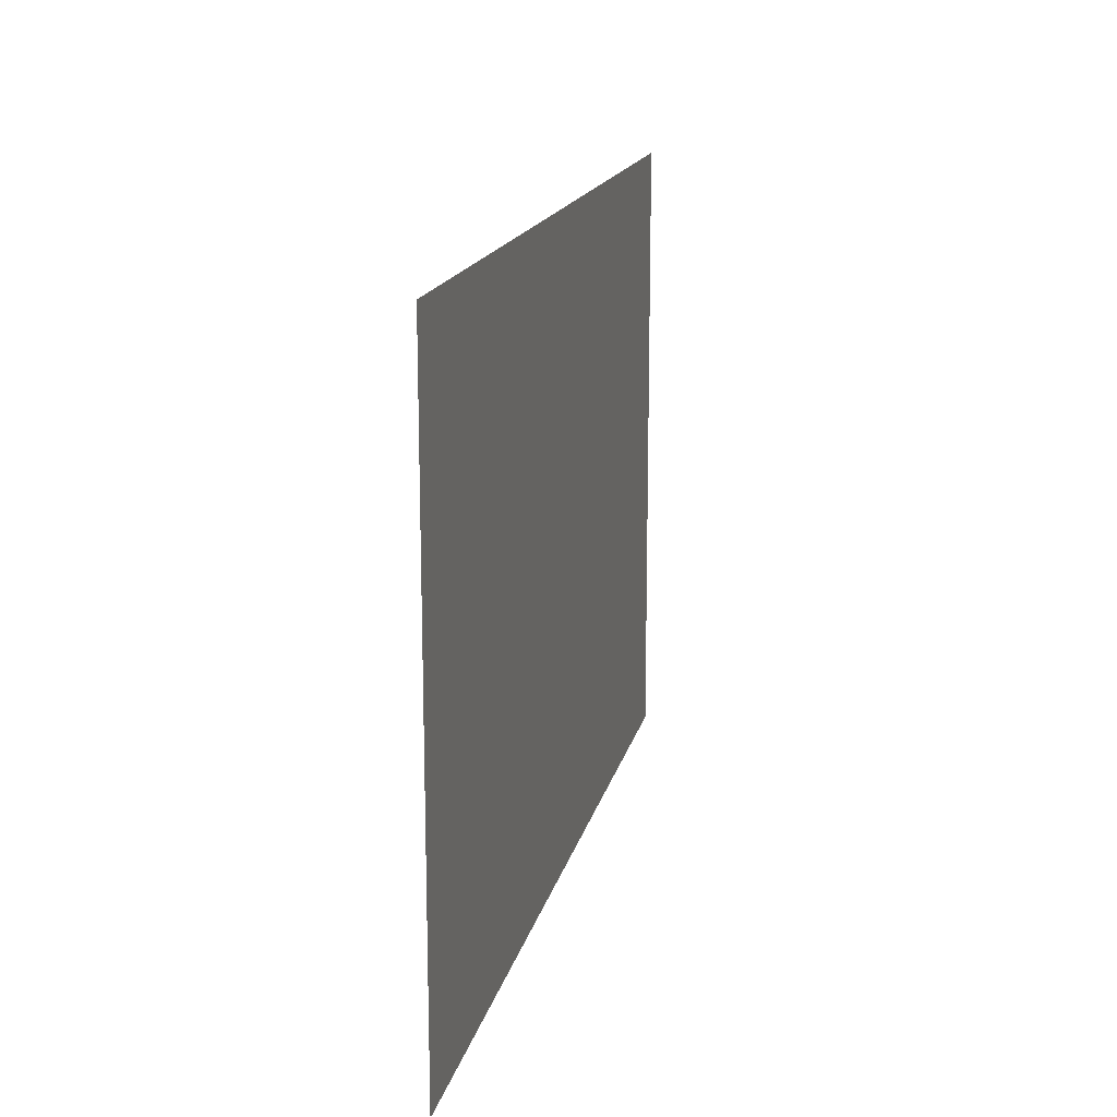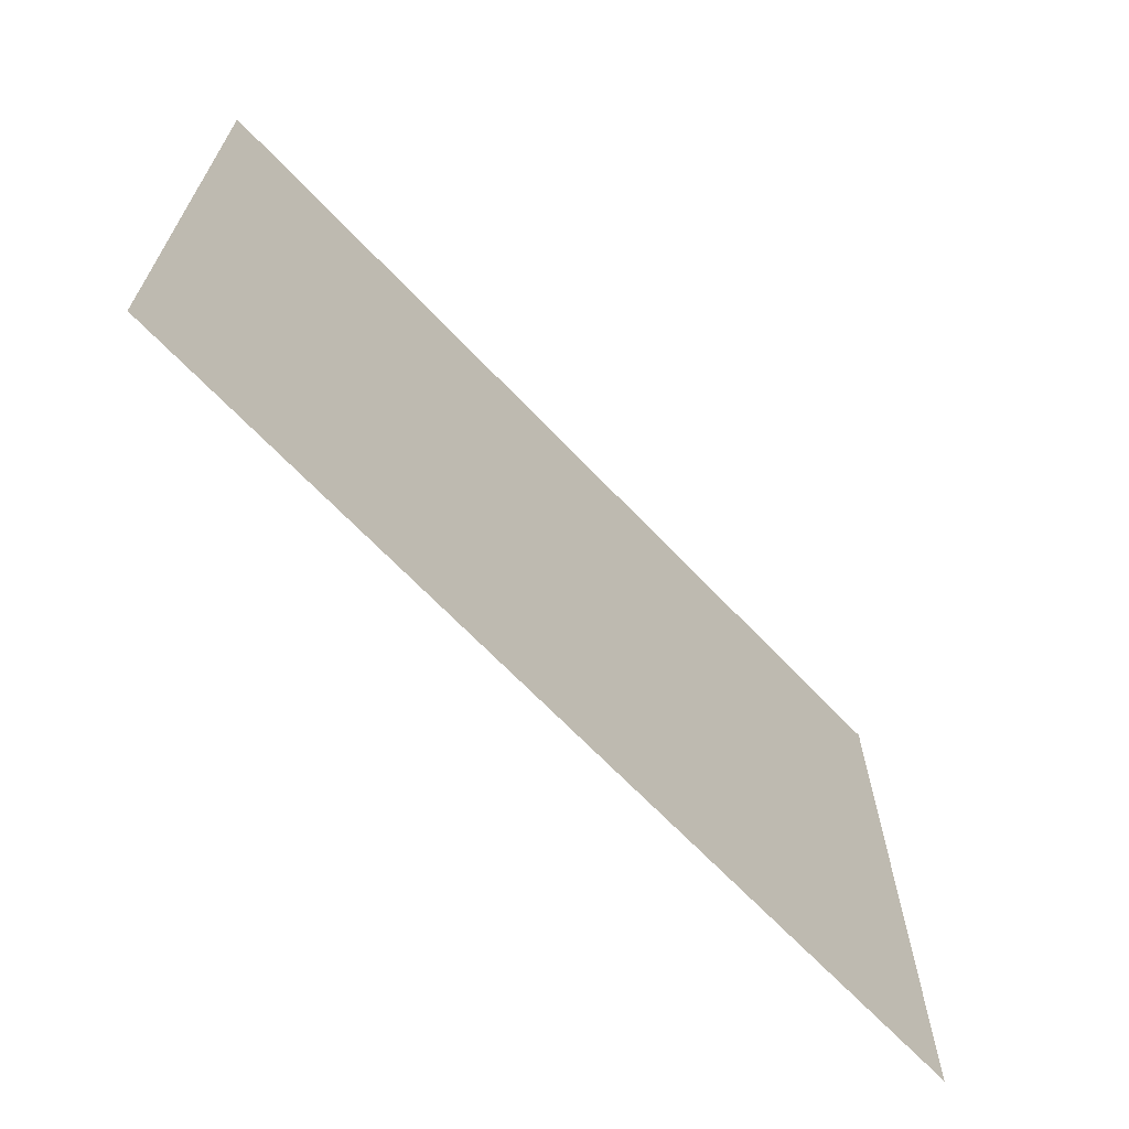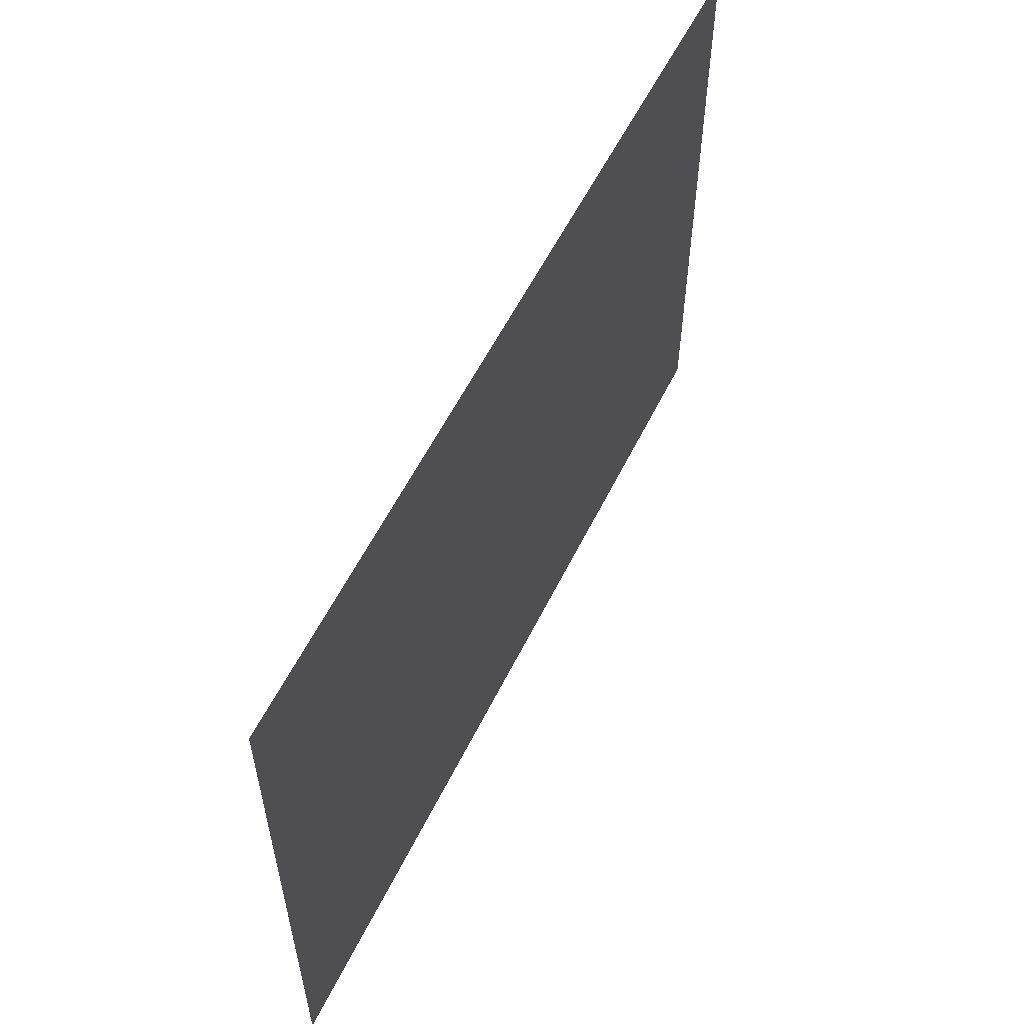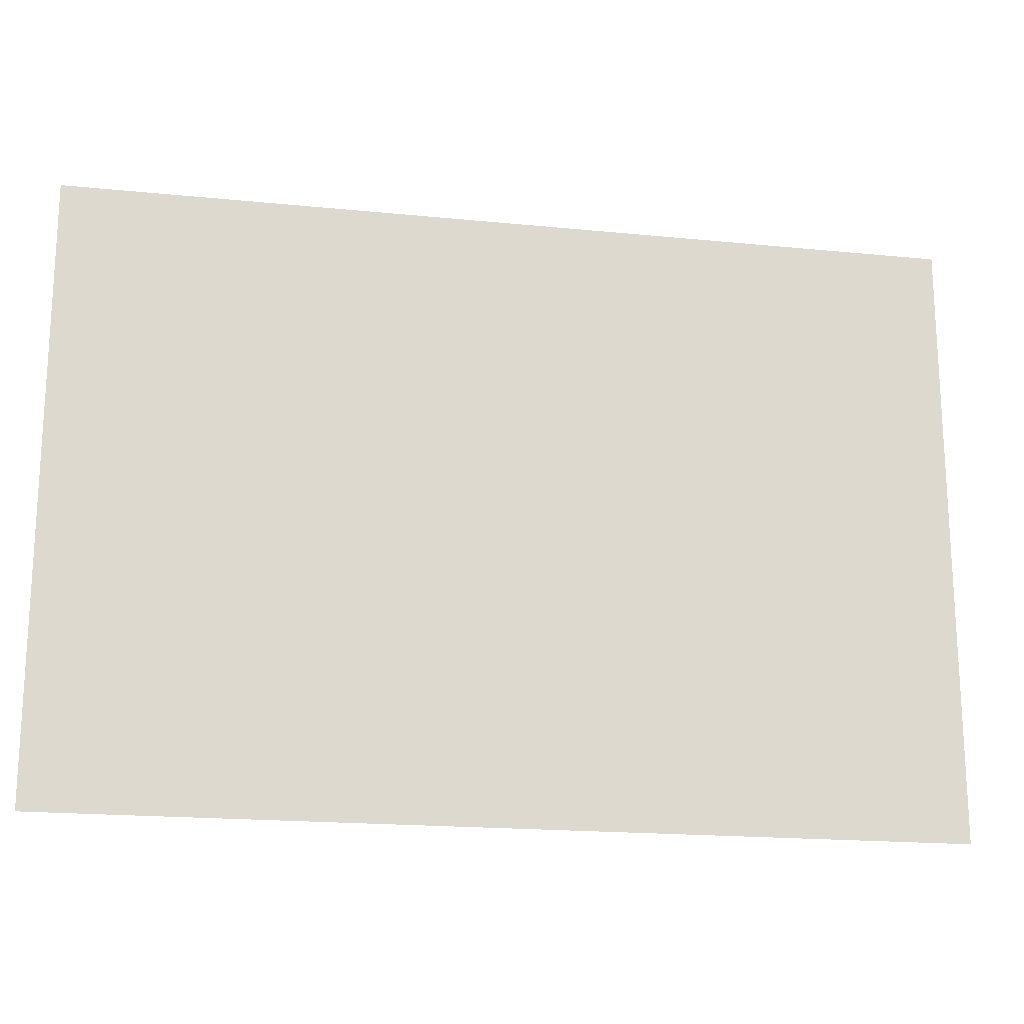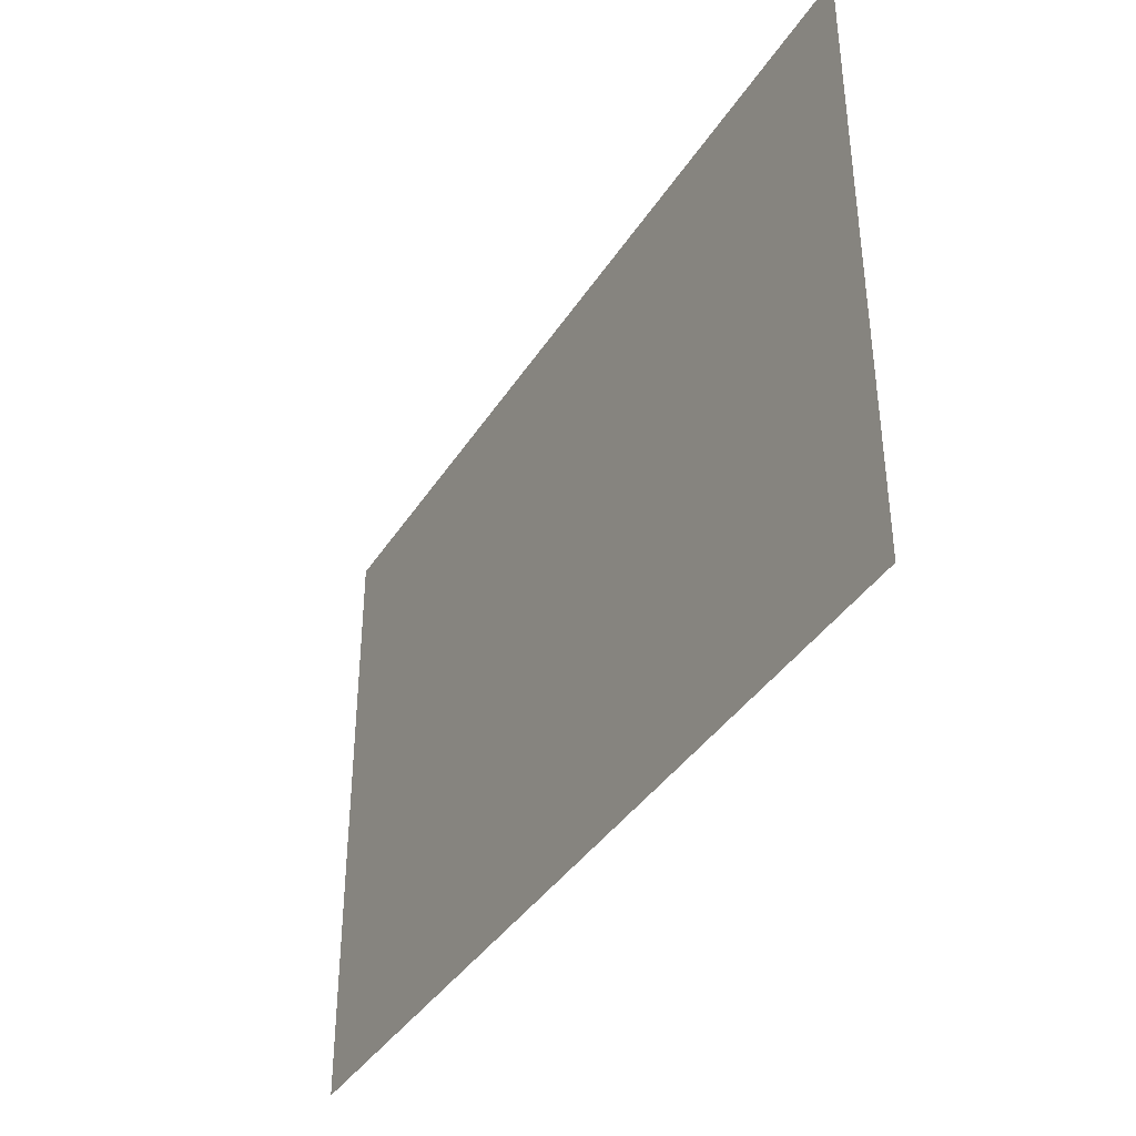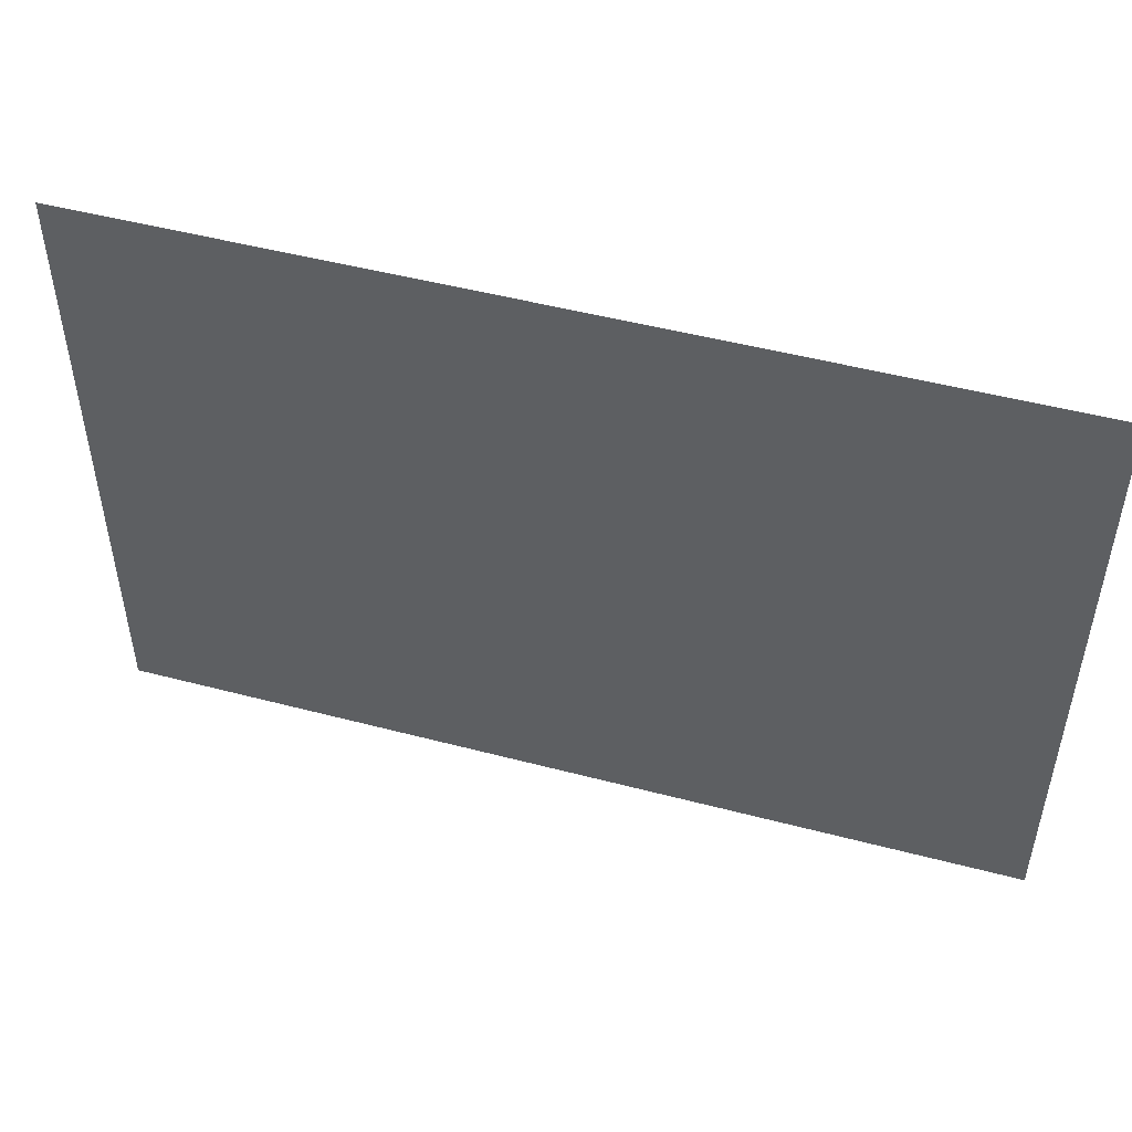
<metadata>
{"format":"obj","ext":"obj","renderer":"f3d","projection":"perspective","resolution":1024,"background":"white","views":[{"elev":16.1,"azim":102.3,"up":"+Y"},{"elev":-67.0,"azim":-46.5,"up":"+Y"},{"elev":56.9,"azim":116.0,"up":"+Y"},{"elev":-18.5,"azim":-10.9,"up":"+Y"},{"elev":-38.6,"azim":60.9,"up":"+Y"},{"elev":49.5,"azim":-163.8,"up":"+Y"}]}
</metadata>
<code>
v  -0.4755 0.8547 0.0515
v  -0.4755 0.2016 0.0515
v  0.4755 0.8547 0.0515
v  0.4755 0.2016 0.0515
g Plane001
f 1 2 3
f 4 3 2

</code>
